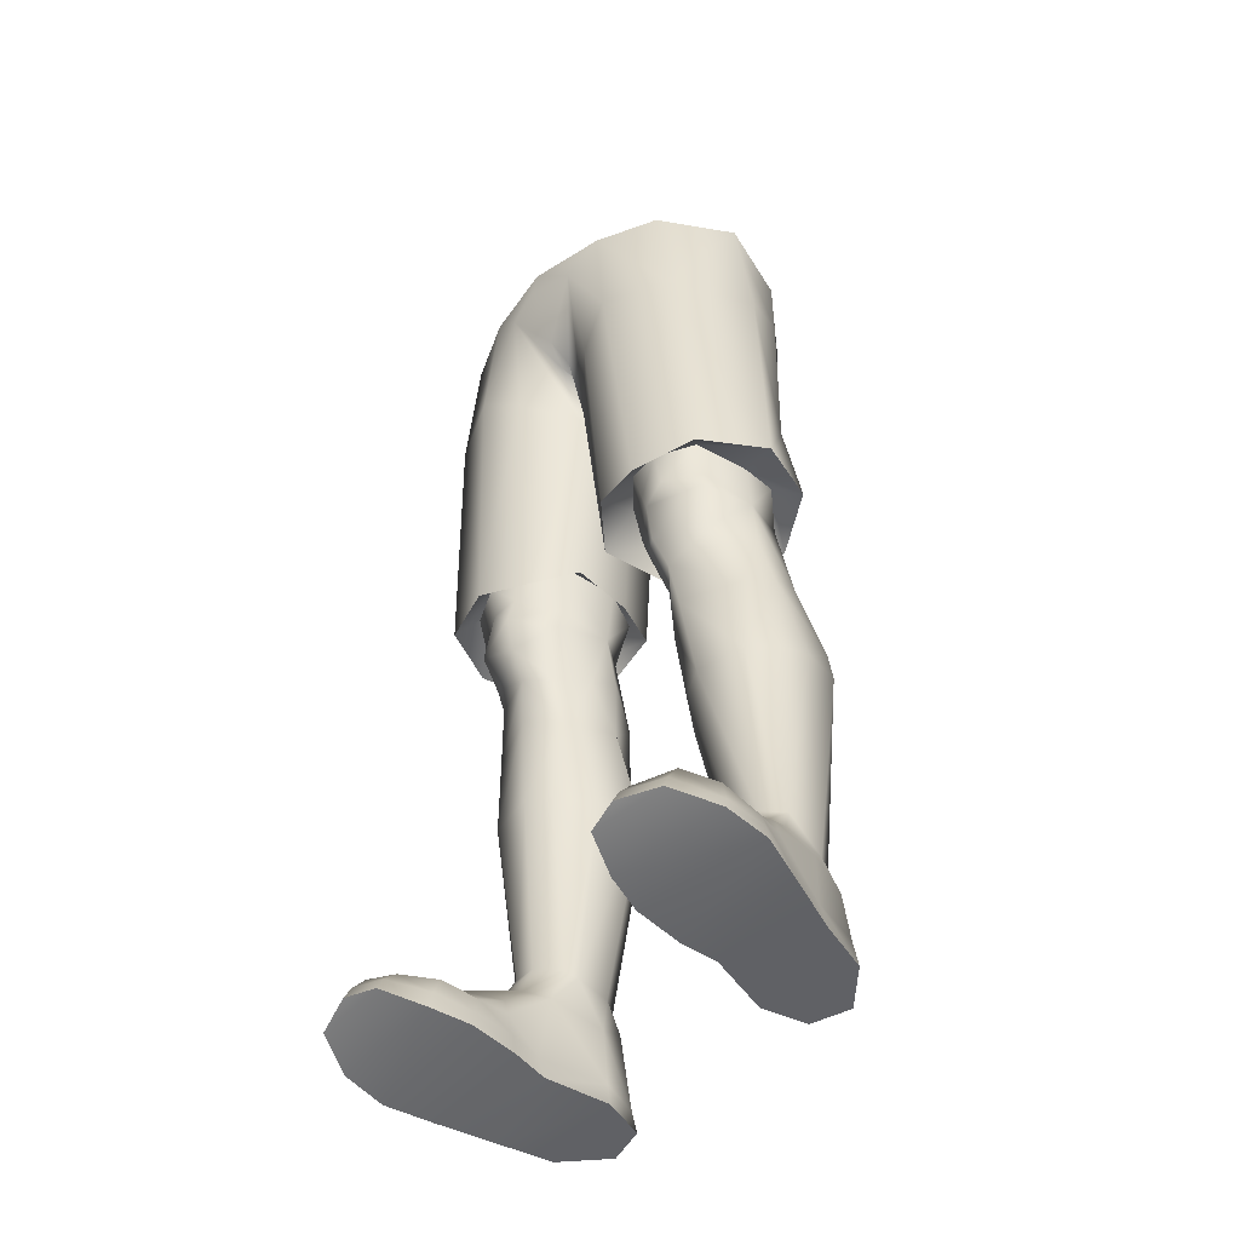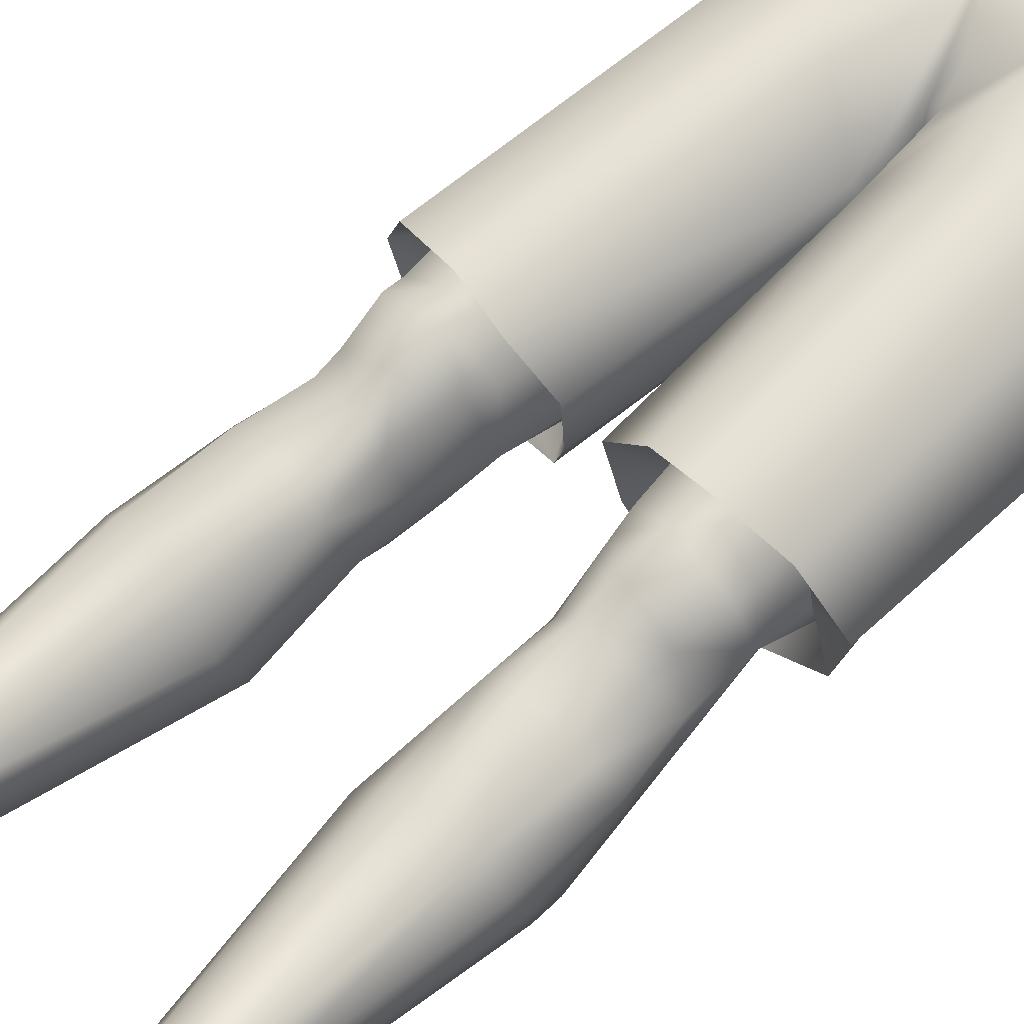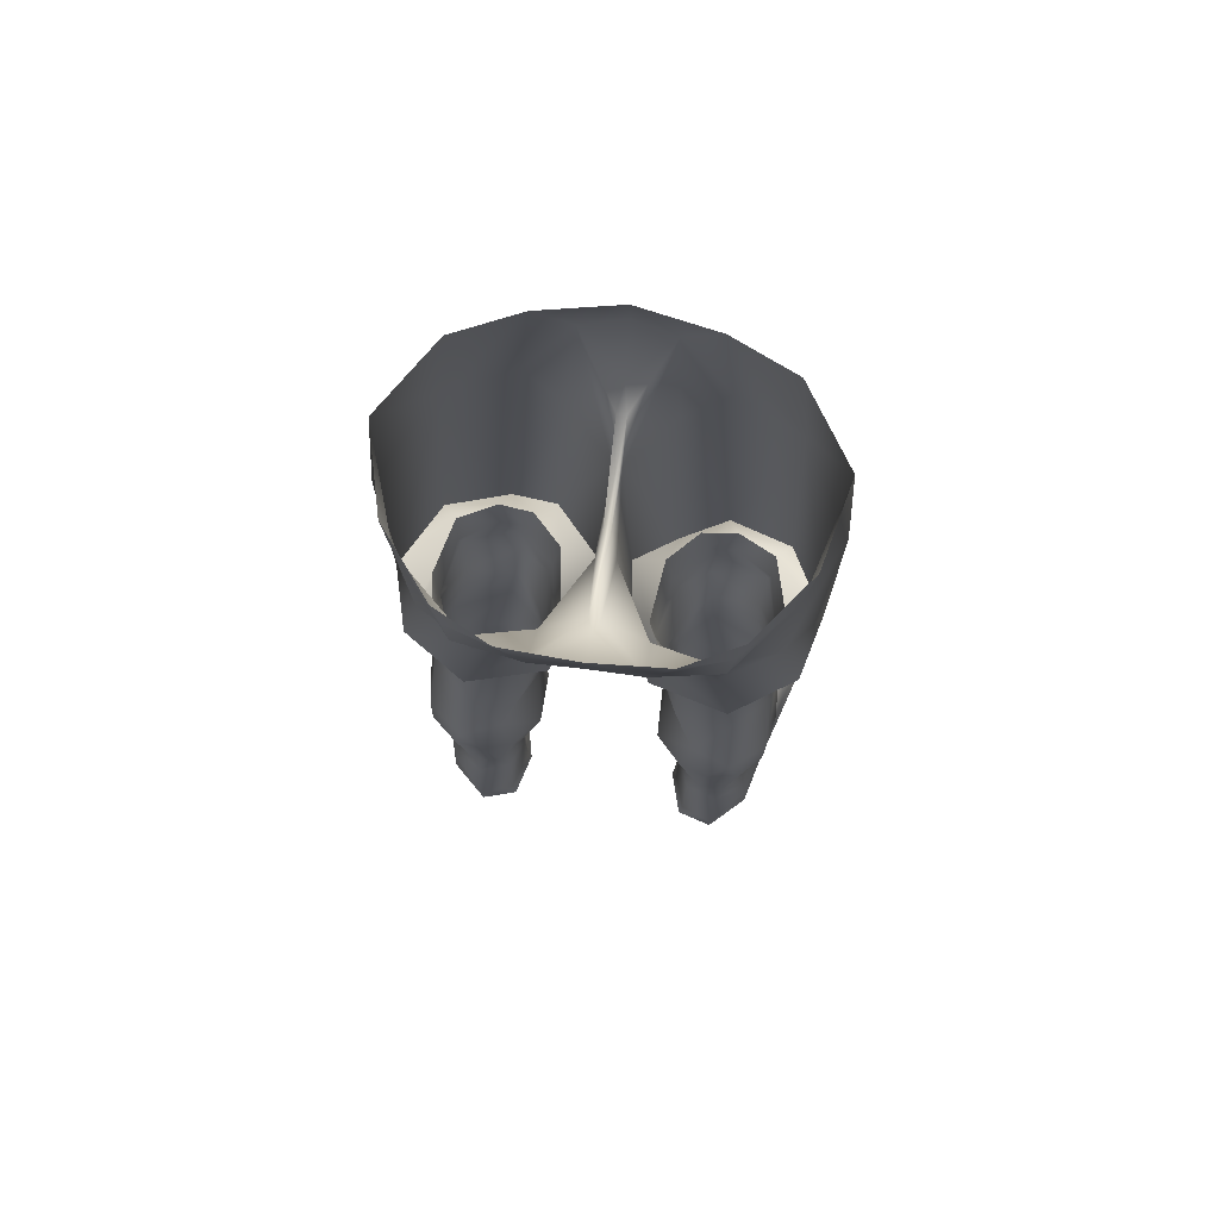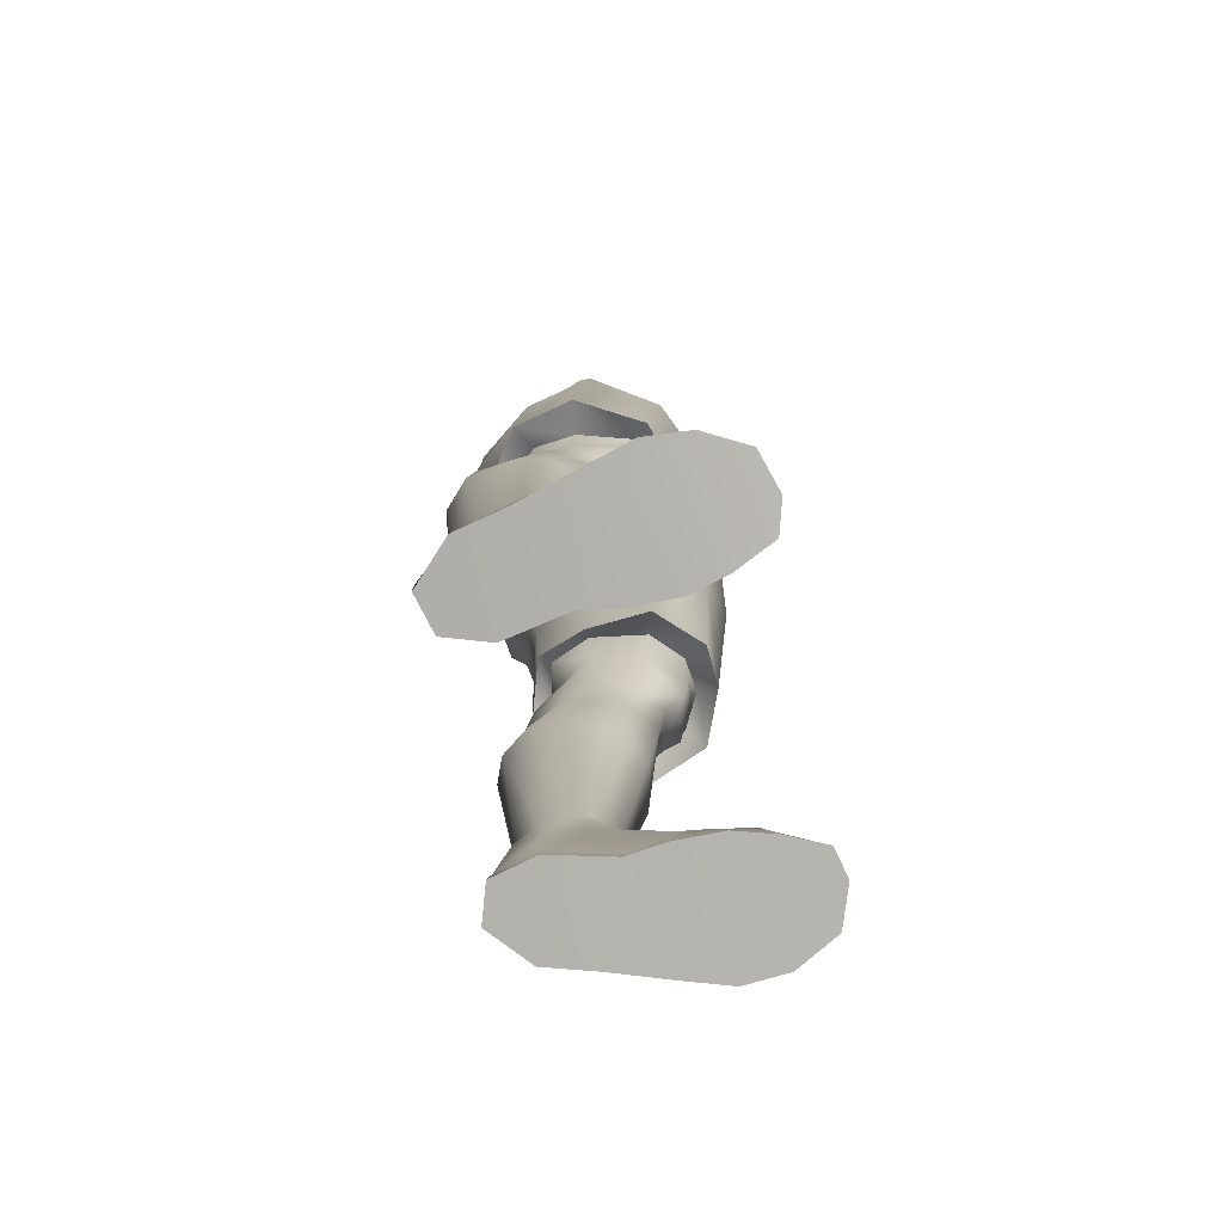
<metadata>
{"format":"obj","ext":"obj","renderer":"f3d","projection":"perspective","resolution":1024,"background":"white","views":[{"elev":-50.7,"azim":45.3,"up":"+Y"},{"elev":57.9,"azim":46.8,"up":"+Z"},{"elev":76.5,"azim":-172.9,"up":"+Y"},{"elev":-79.3,"azim":-79.4,"up":"+Y"}]}
</metadata>
<code>
g polySurface2_casual04_m_mediumpoly_Mesh
v -21.03 -0.06476 5.634
v -20.77 0.2968 9.855
v -20.7 1.44 5.424
v -20.44 1.784 9.309
v -19.69 -0.2153 1.288
v -19.62 55.83 -0.3685
v -19.54 4.161 4.557
v -19.51 1.82 2.225
v -19.36 4.839 8.439
v -19.23 81.46 -0.1312
v -19.03 4.413 1.97
v -18.66 0.9884 13.93
v -18.48 2.512 13.3
v -18.41 4.367 12.13
v -18.01 7.082 1.145
v -18.01 56.26 -6.544
v -17.94 -0.3129 -4.164
v -17.68 2.08 -3.593
v -17.53 32.56 -5.629
v -17.47 6.848 3.561
v -17.24 31.4 -2.597
v -16.99 8.165 -4.603
v -16.89 40.99 -2.624
v -16.72 9.435 -1.609
v -16.71 36.07 -9.242
v -16.66 -0.1373 -9.075
v -16.55 2.243 -8.626
v -16.54 33.87 -10.02
v -16.29 42.95 -6.045
v -16.26 54.03 6.336
v -16.21 56.22 -0.7312
v -16.02 7.47 -8.56
v -15.83 46.71 -2.058
v -15.72 69.02 -6.998
v -15.69 89.21 -7.651
v -15.69 13.05 -3.436
v -15.67 52.28 -1.719
v -15.53 6.534 6.233
v -15.48 57.97 -4.988
v -15.45 10.93 -7.321
v -15.34 39.48 0.1929
v -15.33 9.946 -0.2002
v -15.26 30.67 0.2364
v -15.05 81.3 7.992
v -14.82 2.805 14.53
v -14.81 1.358 15.22
v -14.76 56.51 4.525
v -14.71 4.311 13.38
v -14.67 52.87 3.537
v -14.51 51 3.916
v -14.15 45.15 1.248
v -14.08 47.22 2.235
v -13.99 13.23 -1.757
v -13.98 34.7 -12.3
v -13.71 54.9 -7.12
v -13.57 12.37 -10.27
v -13.34 37.38 -12.05
v -13.15 9.65 -10.96
v -13.09 2.268 -12.52
v -12.98 0.0778 -12.52
v -12.53 43.93 -9.51
v -12.38 6.277 6.18
v -12.19 3.99 12.31
v -11.98 56.4 -10.51
v -11.94 2.407 13.75
v -11.87 13.14 -1.642
v -11.79 0.9884 14.41
v -11.65 58.61 -8.376
v -11.64 9.714 -0.3127
v -11.2 34.44 -12.72
v -11.17 53.15 5.602
v -11.07 56.48 6.349
v -11.05 91.47 -13.25
v -10.8 12.18 -9.941
v -10.69 30.51 1.224
v -10.61 88.08 -13.68
v -10.39 4.151 9.311
v -10.37 69.55 -10.28
v -10.29 52.93 8.487
v -10.26 80.99 -11.63
v -10.23 2.298 10.08
v -10 39.5 2.421
v -10 5.702 2.894
v -9.981 0.2968 10.58
v -9.831 9.7 -9.952
v -9.83 1.904 -0.844
v -9.785 8.833 -1.998
v -9.723 3.867 5.75
v -9.694 12.53 -3.205
v -9.676 2.268 -11.12
v -9.542 44.37 3.144
v -9.466 39.12 -10.96
v -9.46 -0.1103 -1.197
v -9.426 3.875 3.05
v -9.387 0.07776 -11.45
v -9.358 1.904 6.535
v -9.277 51.09 5.628
v -9.267 1.904 2.526
v -9.222 47.13 4.867
v -9.169 11.79 -7.76
v -9.103 12.02 -4.293
v -8.956 0.07772 6.933
v -8.936 -0.1103 2.418
v -8.802 81.07 10.98
v -8.717 7.656 -6.895
v -8.584 53.44 5.475
v -8.451 33.75 -11.7
v -8.414 1.995 -7.154
v -8.292 30.25 0.03128
v -8.149 -0.1103 -7.156
v -7.831 53.58 -7.332
v -7.711 57.22 5.751
v -7.456 44.56 -8.915
v -7.295 44.49 0.7189
v -6.968 38.97 -0.1537
v -6.225 41.22 -5.811
v -6.081 50.1 2.187
v -5.931 32.15 -8.798
v -5.924 45.36 -2.317
v -5.893 58.1 -7.328
v -5.88 52.8 6.25
v -5.863 29.88 -3.516
v -5.64 52.1 2.4
v -5.53 47.4 -5.066
v -4.797 57.61 2.707
v -4.701 78.19 9.499
v -4.65 51.33 -3.063
v -4.614 88.14 -14.69
v -4.575 55.64 -8.39
v -4.5 80.63 -10.29
v -4.371 69.34 -8.992
v -4.054 91.31 11.52
v -4.007 57.69 -3.184
v -2.474 54.41 -3.323
v -1.694 53.34 3.439
v -0.9076 75.8 -2.669
v -0.506 83.56 -9.566
v -0.4544 82.51 7.716
v -0.4212 75.8 5.441
v -0.3331 81.55 -2.189
v -8e-05 90.92 12.7
v -8e-05 84.67 9.897
v -0.00016 85.1 -11.22
v -0.00016 89.46 -14.9
v 0.3329 81.55 -2.189
v 0.4212 75.8 5.441
v 0.4542 82.5 7.716
v 0.5056 83.55 -9.566
v 0.9074 75.8 -2.669
v 1.694 53.34 3.439
v 2.474 54.41 -3.323
v 4.007 57.69 -3.184
v 4.054 91.31 11.52
v 4.371 69.34 -8.992
v 4.499 80.63 -10.29
v 4.575 55.64 -8.39
v 4.614 88.14 -14.69
v 4.65 51.33 -3.063
v 4.701 78.19 9.499
v 4.797 57.61 2.707
v 5.53 47.4 -5.066
v 5.639 52.1 2.4
v 5.863 29.88 -3.516
v 5.88 52.8 8.109
v 5.893 58.1 -7.328
v 5.924 45.36 -2.317
v 5.931 32.15 -8.798
v 6.081 50.1 2.187
v 6.224 41.22 -5.811
v 6.968 38.97 -0.1538
v 7.295 44.49 0.7188
v 7.456 44.56 -8.915
v 7.711 57.22 5.751
v 7.831 53.58 -7.332
v 8.149 -0.1104 -7.156
v 8.291 30.25 0.0312
v 8.414 1.995 -7.154
v 8.451 33.75 -11.7
v 8.584 53.44 5.475
v 8.717 7.656 -6.895
v 8.802 81.07 10.98
v 8.936 -0.1104 2.418
v 8.956 0.07772 6.933
v 9.103 12.02 -4.293
v 9.168 11.79 -7.76
v 9.222 47.13 4.867
v 9.267 1.904 2.526
v 9.277 51.09 5.628
v 9.358 1.904 6.535
v 9.387 0.07776 -11.45
v 9.425 3.875 3.05
v 9.459 -0.1104 -1.197
v 9.466 39.12 -10.96
v 9.542 44.37 3.144
v 9.676 2.268 -11.12
v 9.694 12.53 -3.205
v 9.723 3.867 5.75
v 9.785 8.833 -1.998
v 9.83 1.904 -0.8441
v 9.831 9.7 -9.952
v 9.981 0.2968 10.58
v 10 5.702 2.894
v 10 39.5 2.421
v 10.23 2.298 10.08
v 10.26 80.99 -11.63
v 10.29 52.93 8.487
v 10.37 69.55 -10.28
v 10.39 4.151 9.311
v 10.61 88.08 -13.68
v 10.69 30.51 1.224
v 10.8 12.18 -9.941
v 11.05 91.47 -13.25
v 11.07 56.48 6.349
v 11.17 53.15 5.602
v 11.2 34.44 -12.72
v 11.64 9.714 -0.3128
v 11.65 58.61 -8.376
v 11.79 0.9884 14.41
v 11.87 13.14 -1.642
v 11.94 2.407 13.75
v 11.98 56.4 -10.51
v 12.19 3.99 12.31
v 12.38 6.277 6.18
v 12.53 43.93 -9.51
v 12.98 0.07776 -12.52
v 13.09 2.268 -12.52
v 13.15 9.65 -10.96
v 13.34 37.38 -12.05
v 13.57 12.37 -10.27
v 13.71 54.9 -7.12
v 13.98 34.7 -12.3
v 13.99 13.23 -1.757
v 14.08 47.22 2.235
v 14.15 45.15 1.248
v 14.51 51 3.916
v 14.67 52.87 3.537
v 14.71 4.311 13.38
v 14.76 56.51 4.525
v 14.81 1.358 15.22
v 14.82 2.805 14.53
v 15.05 81.3 7.992
v 15.26 30.67 0.2363
v 15.33 9.946 -0.2003
v 15.34 39.48 0.1928
v 15.45 10.93 -7.321
v 15.48 57.97 -4.988
v 15.53 6.534 6.233
v 15.67 52.28 -1.719
v 15.69 13.05 -3.436
v 15.69 89.21 -7.651
v 15.72 69.02 -6.998
v 15.83 46.71 -2.058
v 16.02 7.47 -8.56
v 16.21 56.22 -0.7313
v 16.26 54.03 6.336
v 16.29 42.95 -6.045
v 16.54 33.87 -10.02
v 16.55 2.243 -8.626
v 16.66 -0.1374 -9.075
v 16.71 36.07 -9.242
v 16.72 9.435 -1.609
v 16.89 40.99 -2.624
v 16.99 8.165 -4.603
v 17.24 31.4 -2.597
v 17.47 6.848 3.561
v 17.53 32.56 -5.629
v 17.68 2.08 -3.593
v 17.94 -0.313 -4.164
v 18.01 56.26 -6.544
v 18.01 7.082 1.145
v 18.41 4.367 12.13
v 18.48 2.512 13.3
v 18.66 0.9884 13.93
v 19.03 4.413 1.97
v 19.23 81.46 -0.1312
v 19.36 4.839 8.439
v 19.51 1.82 2.225
v 19.54 4.161 4.557
v 19.62 55.83 -0.3686
v 19.69 -0.2154 1.288
v 20.44 1.783 9.309
v 20.7 1.439 5.424
v 20.77 0.2968 9.855
v 21.03 -0.0648 5.634
v 6.726 94.95 -15.23
v 11.69 95.09 -12.78
v 16.32 95.23 -6.895
v 18.11 95.99 0.6992
v -0.00016 95 -15.61
v 7.526 95.14 10.75
v -8e-05 95 12.26
v 13.59 95.42 7.915
v -11.69 95.09 -12.78
v -6.726 94.95 -15.23
v -18.12 95.99 0.6994
v -16.32 95.23 -6.895
v -7.526 95.14 10.75
v -13.59 95.42 7.916
f 142 138 147
f 143 148 137
f 145 138 140
f 138 145 147
f 140 148 145
f 148 140 137
f 212 285 286
f 287 288 250
f 212 157 285
f 157 143 144
f 154 149 155
f 155 205 207
f 207 154 155
f 250 205 209
f 205 250 251
f 289 285 157
f 157 144 289
f 145 149 146
f 146 147 145
f 153 147 146
f 146 159 153
f 147 153 142
f 141 153 291
f 291 153 290
f 157 212 209
f 212 250 209
f 149 145 148
f 148 155 149
f 148 143 157
f 157 155 148
f 155 157 205
f 209 205 157
f 250 212 287
f 250 288 275
f 275 251 250
f 207 205 251
f 290 241 292
f 241 290 181
f 153 181 290
f 181 153 159
f 288 241 275
f 241 288 292
f 142 153 141
f 212 286 287
f 293 294 73
f 35 295 296
f 294 128 73
f 144 143 128
f 76 80 35
f 128 294 289
f 289 144 128
f 139 136 140
f 140 138 139
f 139 138 132
f 132 126 139
f 142 132 138
f 291 132 141
f 297 132 291
f 76 73 128
f 76 35 73
f 137 140 136
f 136 130 137
f 128 143 137
f 137 130 128
f 80 128 130
f 128 80 76
f 296 73 35
f 10 295 35
f 298 44 297
f 104 297 44
f 297 104 132
f 126 132 104
f 10 44 295
f 298 295 44
f 141 132 142
f 296 293 73
f 214 213 179
f 213 214 238
f 238 214 236
f 248 246 254
f 248 238 236
f 238 248 254
f 158 160 152
f 160 158 162
f 158 152 165
f 173 179 213
f 160 162 179
f 173 160 179
f 194 244 234
f 230 248 256
f 169 166 161
f 161 166 158
f 171 170 194
f 217 174 165
f 248 233 252
f 233 248 235
f 186 235 188
f 235 186 233
f 188 168 186
f 174 230 224
f 224 230 256
f 174 224 172
f 172 169 161
f 158 174 161
f 244 252 234
f 228 256 260
f 266 257 260
f 167 169 193
f 215 228 231
f 262 266 260
f 230 174 217
f 234 233 194
f 186 194 233
f 244 194 203
f 246 230 217
f 171 168 166
f 158 168 162
f 166 170 171
f 170 166 169
f 203 194 170
f 194 186 171
f 168 171 186
f 161 174 172
f 256 252 262
f 234 252 233
f 252 244 262
f 158 165 174
f 260 257 231
f 176 170 163
f 169 163 170
f 169 167 163
f 193 169 172
f 228 193 224
f 167 193 178
f 264 262 242
f 244 242 262
f 262 264 266
f 210 242 203
f 244 203 242
f 176 210 170
f 203 170 210
f 235 248 236
f 179 188 214
f 214 235 236
f 235 214 188
f 162 188 179
f 188 162 168
f 168 158 166
f 230 246 248
f 256 248 252
f 228 260 231
f 262 260 256
f 224 256 228
f 193 172 224
f 215 193 228
f 193 215 178
f 149 154 151
f 279 269 251
f 251 275 279
f 269 221 207
f 151 154 156
f 154 207 221
f 221 156 154
f 251 269 207
f 149 151 150
f 150 146 149
f 206 255 241
f 241 181 206
f 146 150 164
f 164 159 146
f 159 164 206
f 206 181 159
f 241 255 279
f 279 275 241
f 269 279 254
f 254 246 269
f 221 269 246
f 246 217 221
f 151 156 165
f 165 152 151
f 150 151 152
f 152 160 150
f 255 206 213
f 213 238 255
f 164 150 160
f 160 173 164
f 206 164 173
f 173 213 206
f 279 255 238
f 238 254 279
f 156 221 217
f 217 165 156
f 227 229 253
f 245 253 229
f 185 180 184
f 198 184 180
f 229 227 211
f 200 211 227
f 211 200 185
f 180 185 200
f 253 245 263
f 245 261 263
f 261 245 249
f 232 219 243
f 216 243 219
f 232 243 249
f 261 249 243
f 216 219 196
f 216 196 198
f 261 270 263
f 184 198 196
f 197 208 223
f 191 197 202
f 223 202 197
f 274 278 277
f 282 277 278
f 259 268 175
f 225 259 190
f 190 259 175
f 175 268 192
f 283 201 284
f 284 201 183
f 218 273 239
f 182 192 280
f 268 280 192
f 274 267 263
f 276 271 281
f 276 281 278
f 282 278 281
f 271 237 272
f 240 272 237
f 204 208 189
f 197 189 208
f 208 204 222
f 220 222 204
f 199 187 191
f 191 198 199
f 199 198 177
f 180 177 198
f 177 180 195
f 200 195 180
f 195 200 226
f 227 226 200
f 226 227 258
f 253 258 227
f 253 267 258
f 274 263 270
f 267 253 263
f 247 237 271
f 237 247 223
f 216 198 202
f 270 243 265
f 247 265 243
f 247 271 265
f 247 243 223
f 216 223 243
f 276 278 265
f 222 223 208
f 223 222 237
f 271 276 265
f 273 218 283
f 201 283 218
f 237 220 240
f 220 237 222
f 175 192 177
f 199 177 192
f 190 175 195
f 177 195 175
f 225 190 226
f 195 226 190
f 259 225 258
f 226 258 225
f 268 259 267
f 258 267 259
f 189 183 204
f 201 204 183
f 284 280 282
f 277 282 280
f 191 202 198
f 274 277 267
f 280 284 182
f 183 182 284
f 191 187 197
f 189 197 187
f 278 274 265
f 270 265 274
f 216 202 223
f 243 270 261
f 284 282 283
f 281 283 282
f 239 273 240
f 272 240 273
f 199 192 187
f 182 187 192
f 218 220 201
f 204 201 220
f 239 240 218
f 220 218 240
f 187 182 189
f 183 189 182
f 277 280 267
f 268 267 280
f 272 273 281
f 283 281 273
f 271 272 281
f 231 257 229
f 245 229 257
f 163 196 176
f 167 184 163
f 229 211 215
f 245 266 249
f 232 249 242
f 210 232 242
f 196 219 176
f 185 184 167
f 245 257 266
f 196 163 184
f 178 185 167
f 185 178 211
f 215 211 178
f 229 215 231
f 266 264 249
f 232 210 219
f 219 210 176
f 242 249 264
f 130 136 131
f 78 80 130
f 130 131 78
f 34 35 80
f 35 34 10
f 34 80 78
f 106 72 71
f 47 71 72
f 49 71 47
f 31 39 37
f 49 47 37
f 31 37 47
f 133 125 127
f 123 127 125
f 120 133 127
f 72 106 112
f 106 123 125
f 106 125 112
f 51 41 91
f 29 37 55
f 124 119 116
f 127 119 124
f 91 115 114
f 120 111 68
f 33 52 37
f 50 37 52
f 97 50 99
f 52 99 50
f 99 117 97
f 61 55 111
f 29 55 61
f 113 61 111
f 124 116 113
f 124 111 127
f 51 33 41
f 25 29 57
f 25 28 19
f 92 116 118
f 54 57 70
f 25 19 23
f 68 111 55
f 91 52 51
f 52 91 99
f 82 91 41
f 68 55 39
f 119 117 114
f 123 117 127
f 114 115 119
f 116 119 115
f 115 91 82
f 114 99 91
f 99 114 117
f 113 111 124
f 23 33 29
f 52 33 51
f 23 41 33
f 111 120 127
f 54 28 25
f 122 115 109
f 115 122 116
f 122 118 116
f 113 116 92
f 61 92 57
f 107 92 118
f 43 23 21
f 23 43 41
f 19 21 23
f 82 43 75
f 43 82 41
f 115 75 109
f 75 115 82
f 49 37 50
f 71 97 106
f 49 50 71
f 97 71 50
f 106 97 123
f 117 123 97
f 119 127 117
f 37 39 55
f 33 37 29
f 54 25 57
f 29 25 23
f 57 29 61
f 61 113 92
f 57 92 70
f 107 70 92
f 134 131 136
f 34 16 6
f 6 10 34
f 78 64 16
f 129 131 134
f 64 78 131
f 131 129 64
f 78 16 34
f 135 134 136
f 136 139 135
f 44 30 79
f 79 104 44
f 121 135 139
f 139 126 121
f 79 121 126
f 126 104 79
f 6 30 44
f 44 10 6
f 31 6 16
f 16 39 31
f 39 16 64
f 64 68 39
f 120 129 134
f 134 133 120
f 133 134 135
f 135 125 133
f 72 79 30
f 30 47 72
f 125 135 121
f 121 112 125
f 112 121 79
f 79 72 112
f 47 30 6
f 6 31 47
f 68 64 129
f 129 120 68
f 32 56 58
f 56 32 40
f 101 105 100
f 105 101 87
f 74 58 56
f 58 74 85
f 100 85 74
f 85 100 105
f 22 40 32
f 22 24 40
f 36 40 24
f 42 66 53
f 66 42 69
f 36 42 53
f 42 36 24
f 89 66 69
f 87 89 69
f 22 15 24
f 89 87 101
f 62 77 88
f 83 88 94
f 88 83 62
f 8 7 11
f 7 8 3
f 110 17 26
f 95 26 60
f 110 26 95
f 93 17 110
f 1 84 2
f 102 84 1
f 46 12 67
f 5 93 103
f 93 5 17
f 22 18 11
f 4 14 9
f 7 4 9
f 4 7 3
f 13 48 14
f 48 13 45
f 96 77 81
f 77 96 88
f 63 81 77
f 81 63 65
f 94 98 86
f 86 87 94
f 108 87 86
f 87 108 105
f 90 105 108
f 105 90 85
f 59 85 90
f 85 59 58
f 27 58 59
f 58 27 32
f 27 18 32
f 15 22 11
f 22 32 18
f 14 48 38
f 62 38 48
f 83 87 69
f 20 42 15
f 42 20 38
f 20 14 38
f 62 42 38
f 42 62 69
f 20 7 9
f 77 62 63
f 48 63 62
f 20 9 14
f 2 67 12
f 67 2 84
f 45 65 48
f 63 48 65
f 108 93 110
f 93 108 86
f 90 110 95
f 110 90 108
f 59 95 60
f 95 59 90
f 27 60 26
f 60 27 59
f 18 26 17
f 26 18 27
f 81 102 96
f 102 81 84
f 3 5 1
f 5 3 8
f 87 83 94
f 18 8 11
f 103 1 5
f 1 103 102
f 88 98 94
f 98 88 96
f 20 11 7
f 11 20 15
f 62 83 69
f 24 15 42
f 2 3 1
f 3 2 4
f 45 12 46
f 12 45 13
f 98 93 86
f 93 98 103
f 84 65 67
f 65 84 81
f 67 45 46
f 45 67 65
f 96 103 98
f 103 96 102
f 18 5 8
f 5 18 17
f 4 12 13
f 12 4 2
f 4 13 14
f 56 28 54
f 28 56 40
f 109 89 122
f 122 101 118
f 70 74 56
f 36 19 40
f 43 36 53
f 43 53 75
f 109 66 89
f 118 101 100
f 19 28 40
f 101 122 89
f 118 100 107
f 74 107 100
f 107 74 70
f 54 70 56
f 36 21 19
f 66 75 53
f 109 75 66
f 21 36 43

</code>
